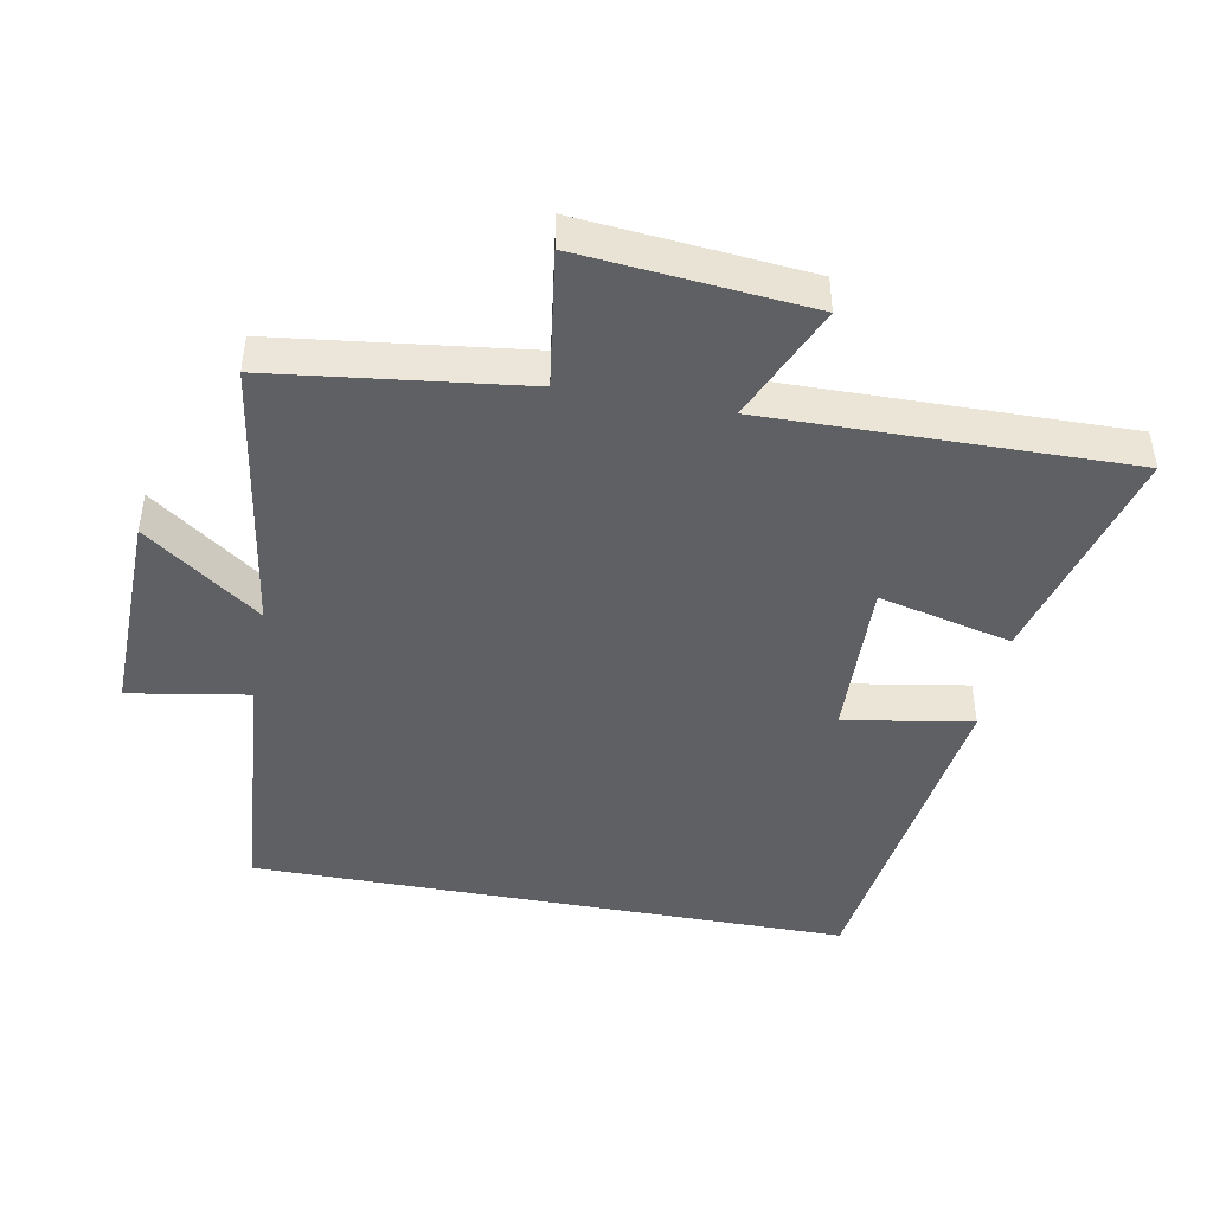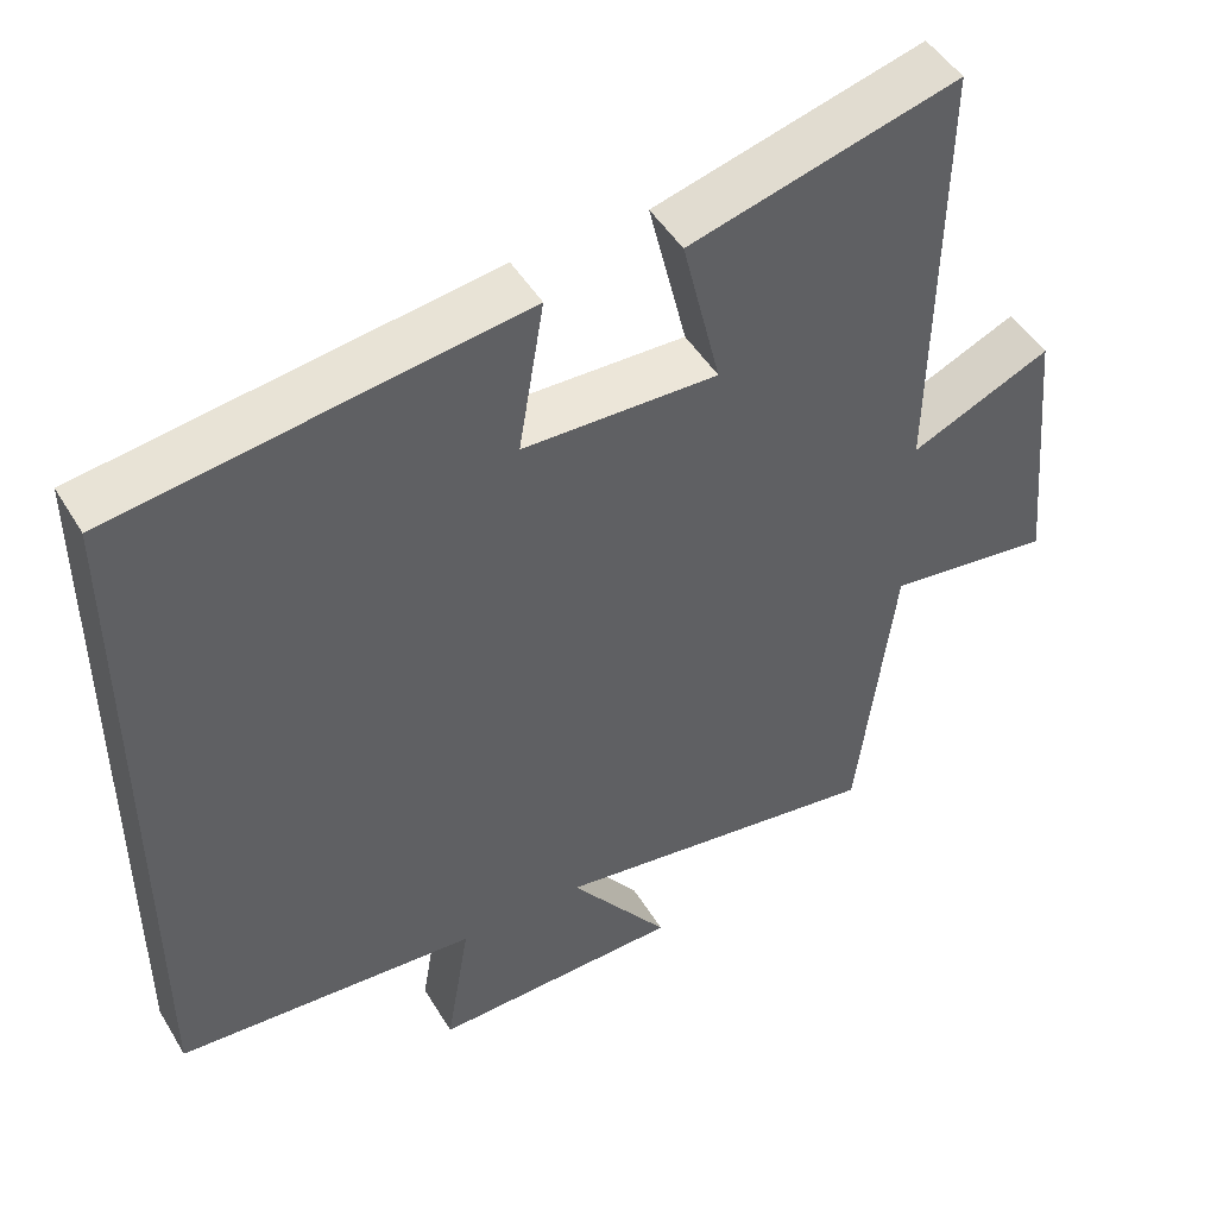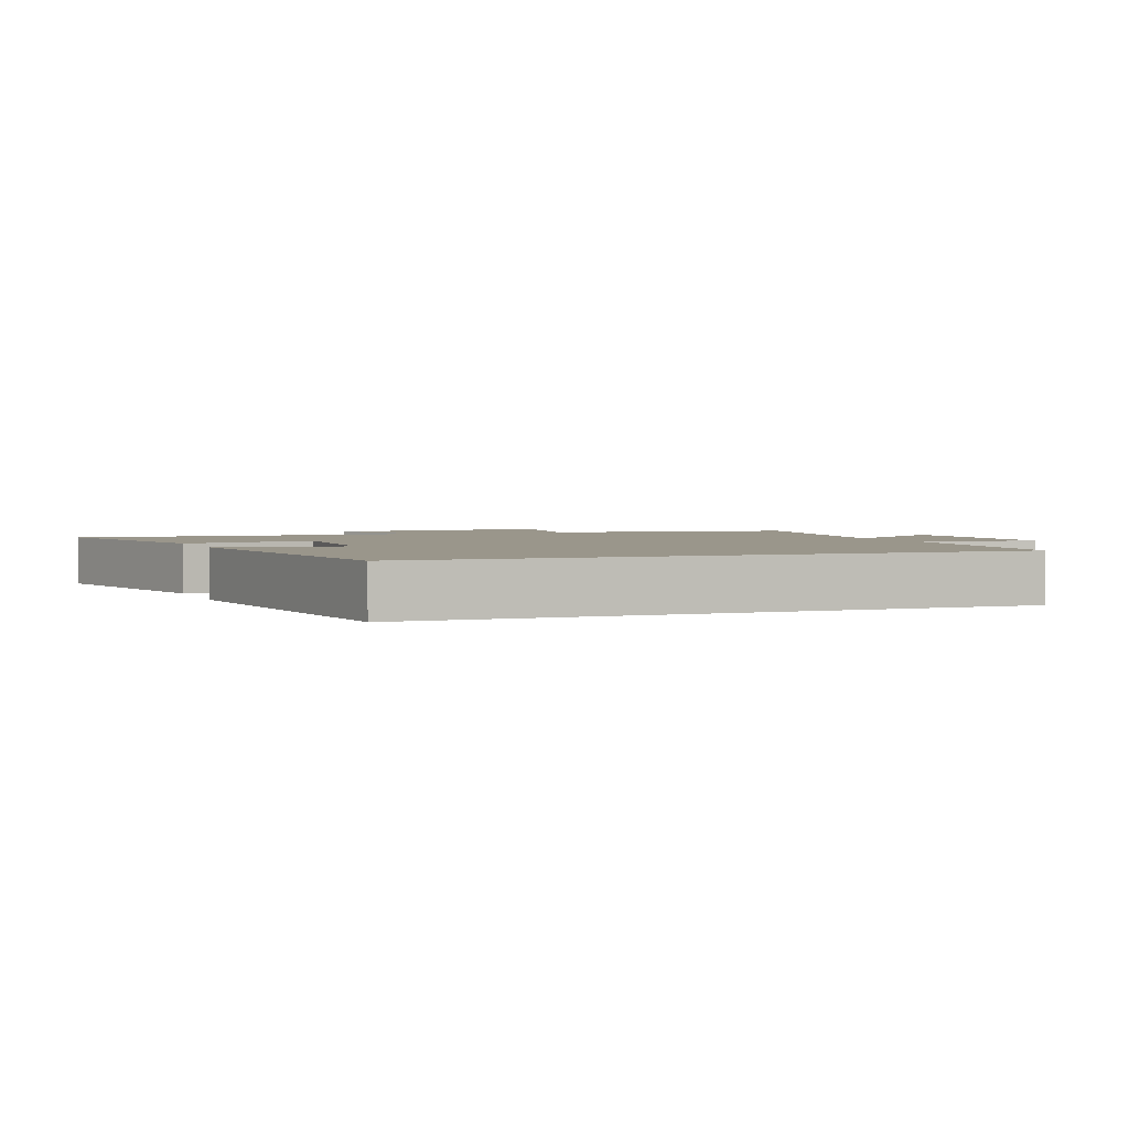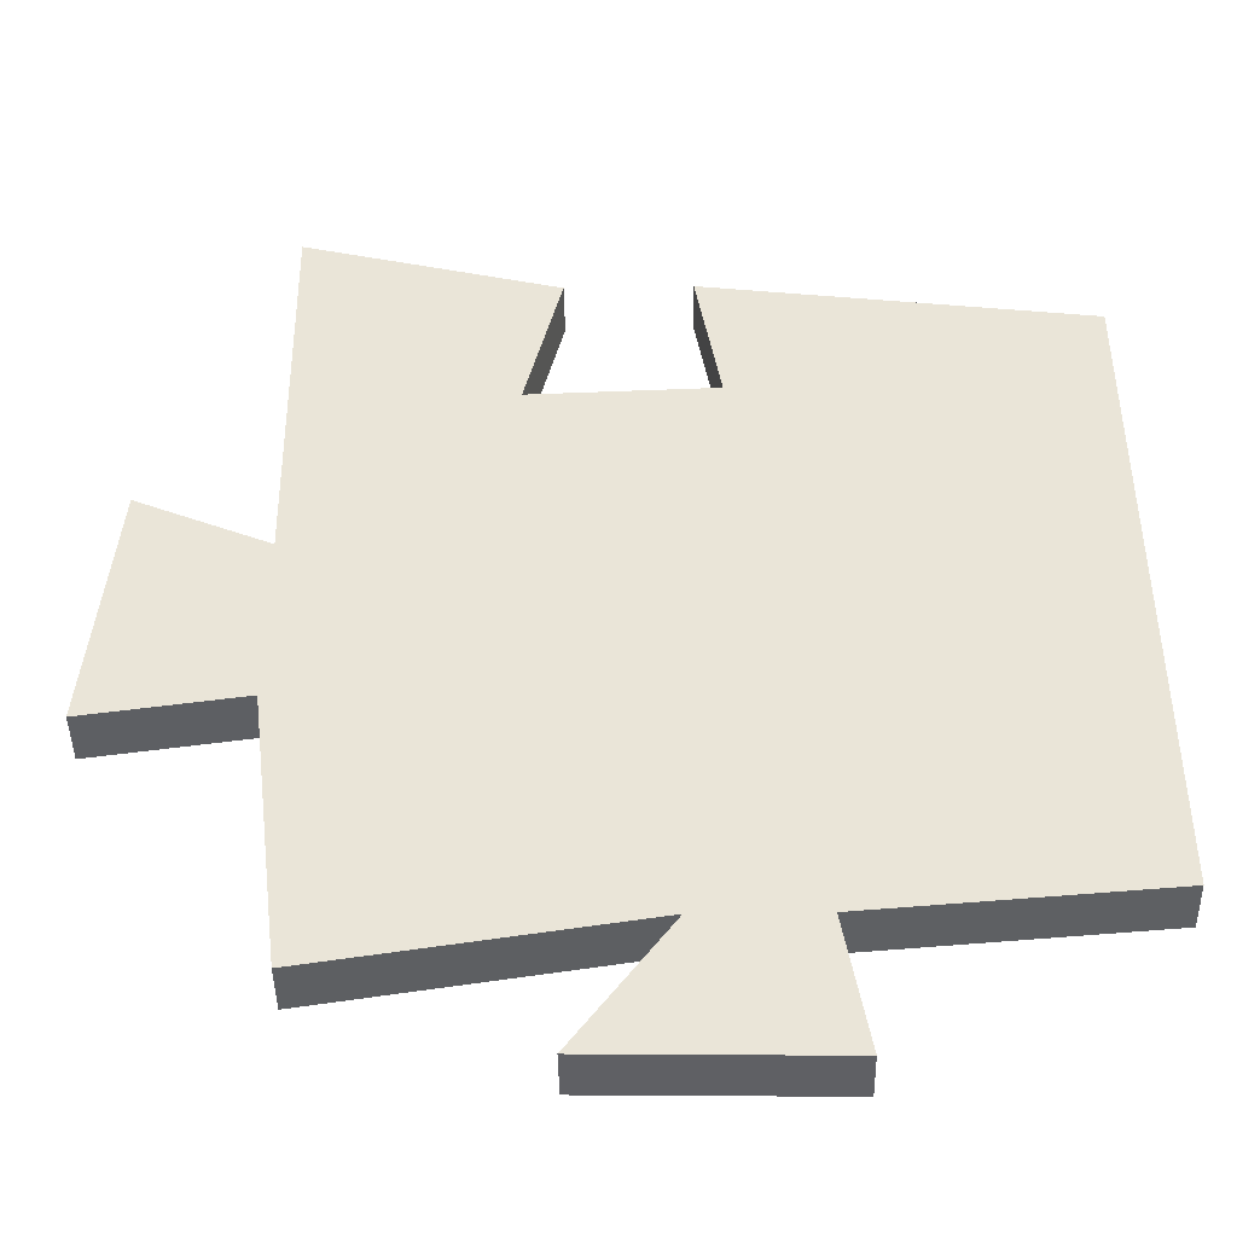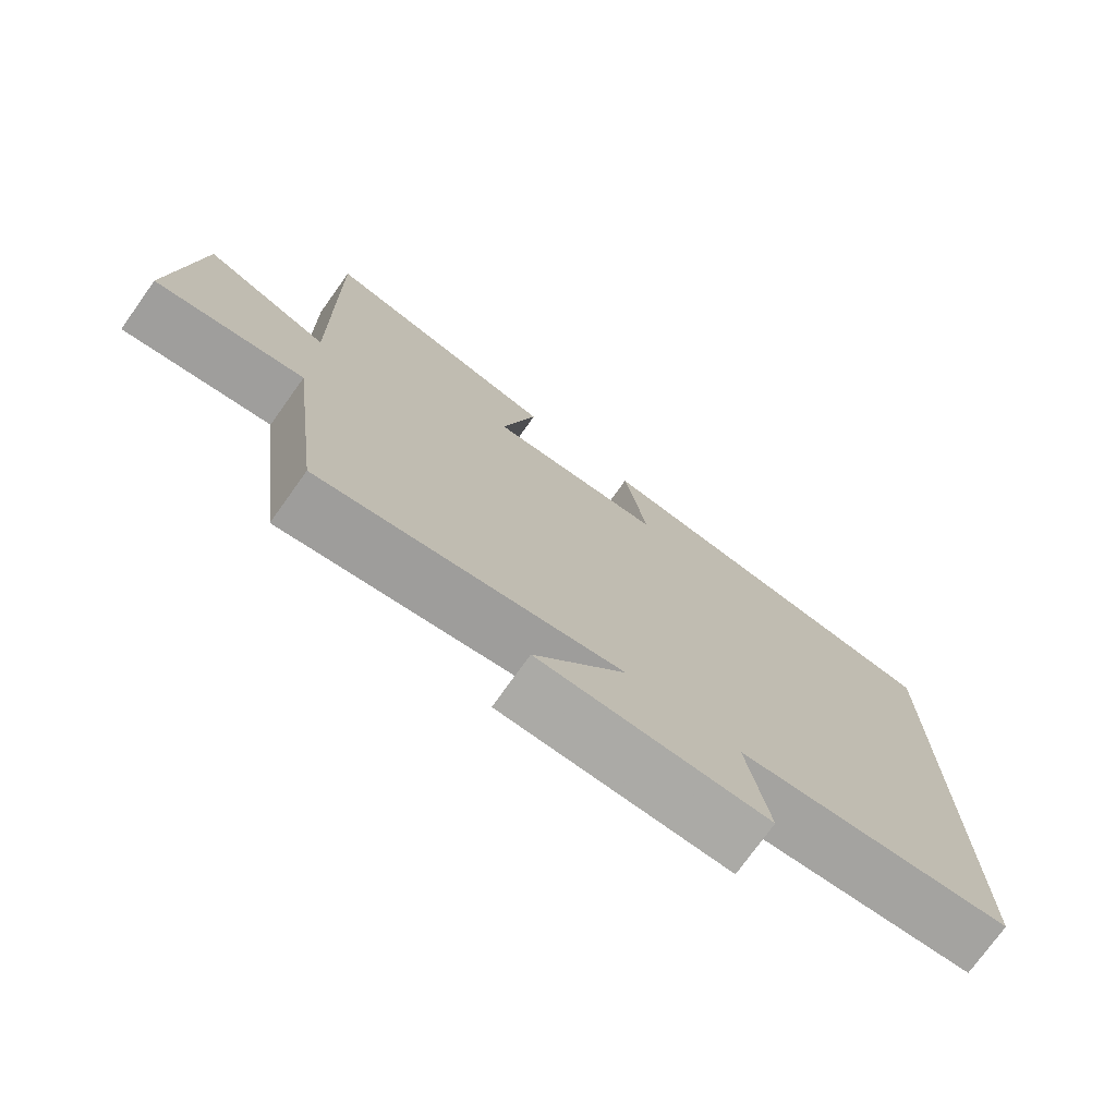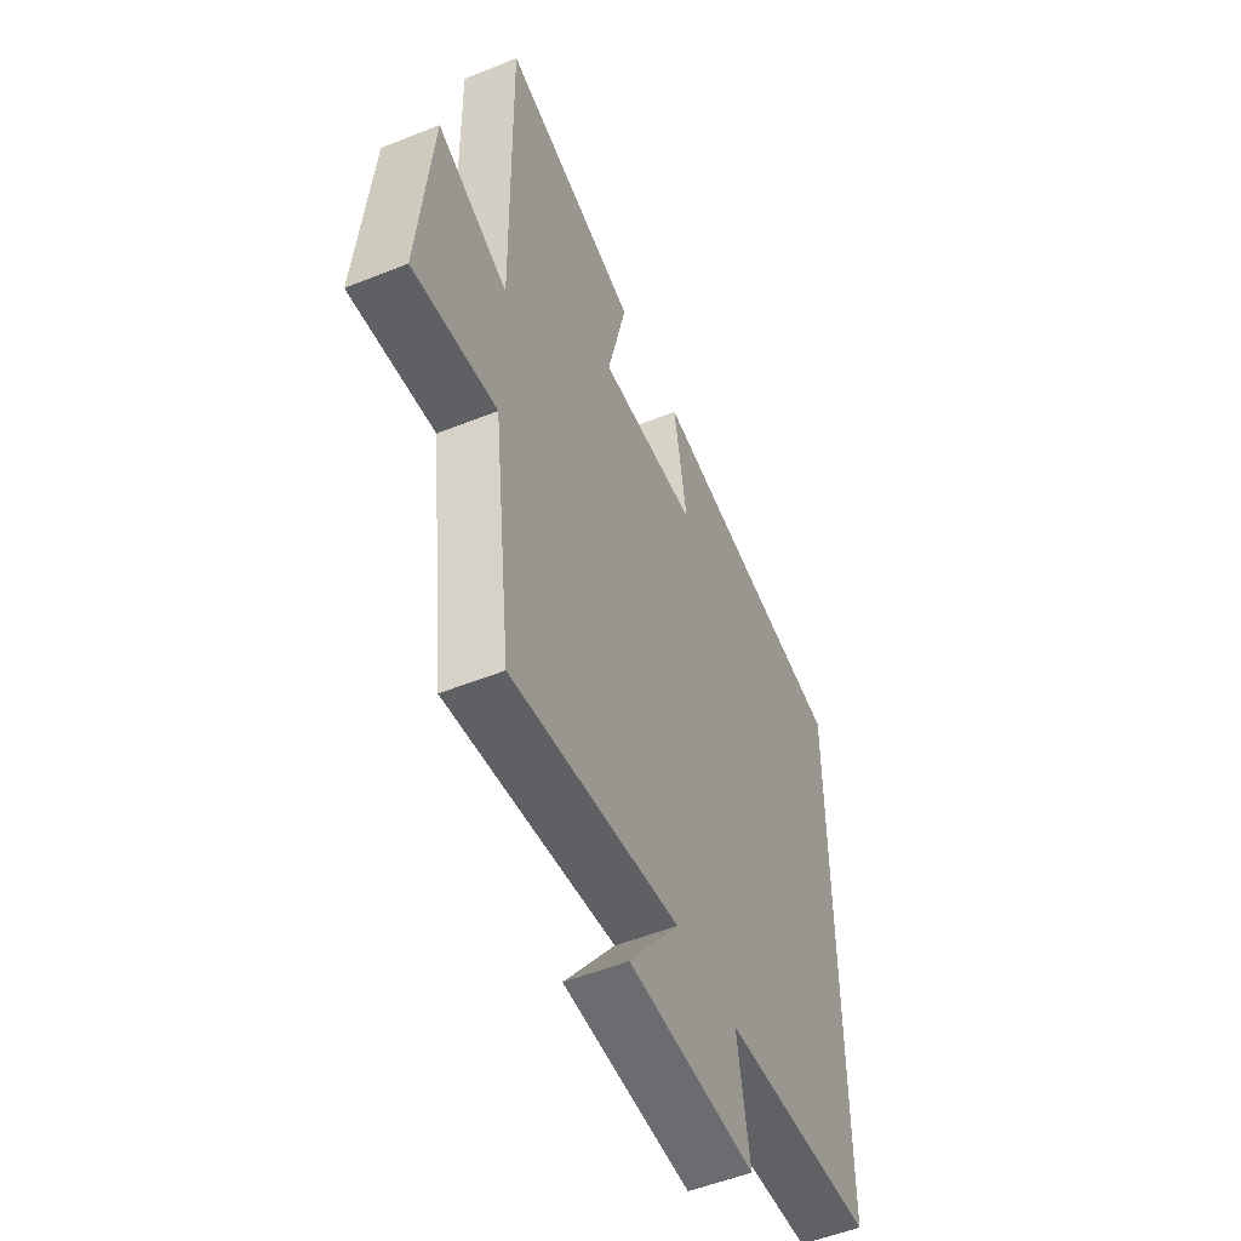
<metadata>
{"format":"obj","ext":"obj","renderer":"f3d","projection":"perspective","resolution":1024,"background":"white","views":[{"elev":-45.0,"azim":-100.5,"up":"+Y"},{"elev":48.0,"azim":150.1,"up":"+Z"},{"elev":2.4,"azim":68.7,"up":"+Y"},{"elev":-43.9,"azim":1.0,"up":"+Z"},{"elev":-75.2,"azim":-35.6,"up":"+Z"},{"elev":-52.8,"azim":-66.7,"up":"+Z"}]}
</metadata>
<code>
v -0.508 0.07 0.589
v -0.172 0.07 0.5
v -0.22 0.07 0.3
v 0.024 0.07 0.308
v -0.008 0.07 0.5
v 0.5 0.07 0.431
v 0.5 0.07 -0.47
v 0.121 0.07 -0.5
v 0.151 0.07 -0.679
v -0.163 0.07 -0.673
v -0.037 0.07 -0.5
v -0.454 0.07 -0.564
v -0.5 0.07 -0.189
v -0.707 0.07 -0.218
v -0.675 0.07 0.124
v -0.5 0.07 0.047
v -0.508 0 0.589
v -0.172 0 0.5
v -0.22 0 0.3
v 0.024 0 0.308
v -0.008 0 0.5
v 0.5 0 0.431
v 0.5 0 -0.47
v 0.121 0 -0.5
v 0.151 0 -0.679
v -0.163 0 -0.673
v -0.037 0 -0.5
v -0.454 0 -0.564
v -0.5 0 -0.189
v -0.707 0 -0.218
v -0.675 0 0.124
v -0.5 0 0.047
f 13 14 15 16
f 11 12 13 16
f 11 16 1
f 8 9 10 11
f 4 5 6 7
f 7 8 11
f 4 7 11
f 3 4 11
f 1 2 3
f 1 3 11
f 32 31 30 29
f 32 29 28 27
f 17 32 27
f 27 26 25 24
f 23 22 21 20
f 27 24 23
f 27 23 20
f 27 20 19
f 19 18 17
f 27 19 17
f 1 17 18 2
f 2 18 19 3
f 3 19 20 4
f 4 20 21 5
f 5 21 22 6
f 6 22 23 7
f 7 23 24 8
f 8 24 25 9
f 9 25 26 10
f 10 26 27 11
f 11 27 28 12
f 12 28 29 13
f 13 29 30 14
f 14 30 31 15
f 15 31 32 16
f 16 32 17 1

</code>
